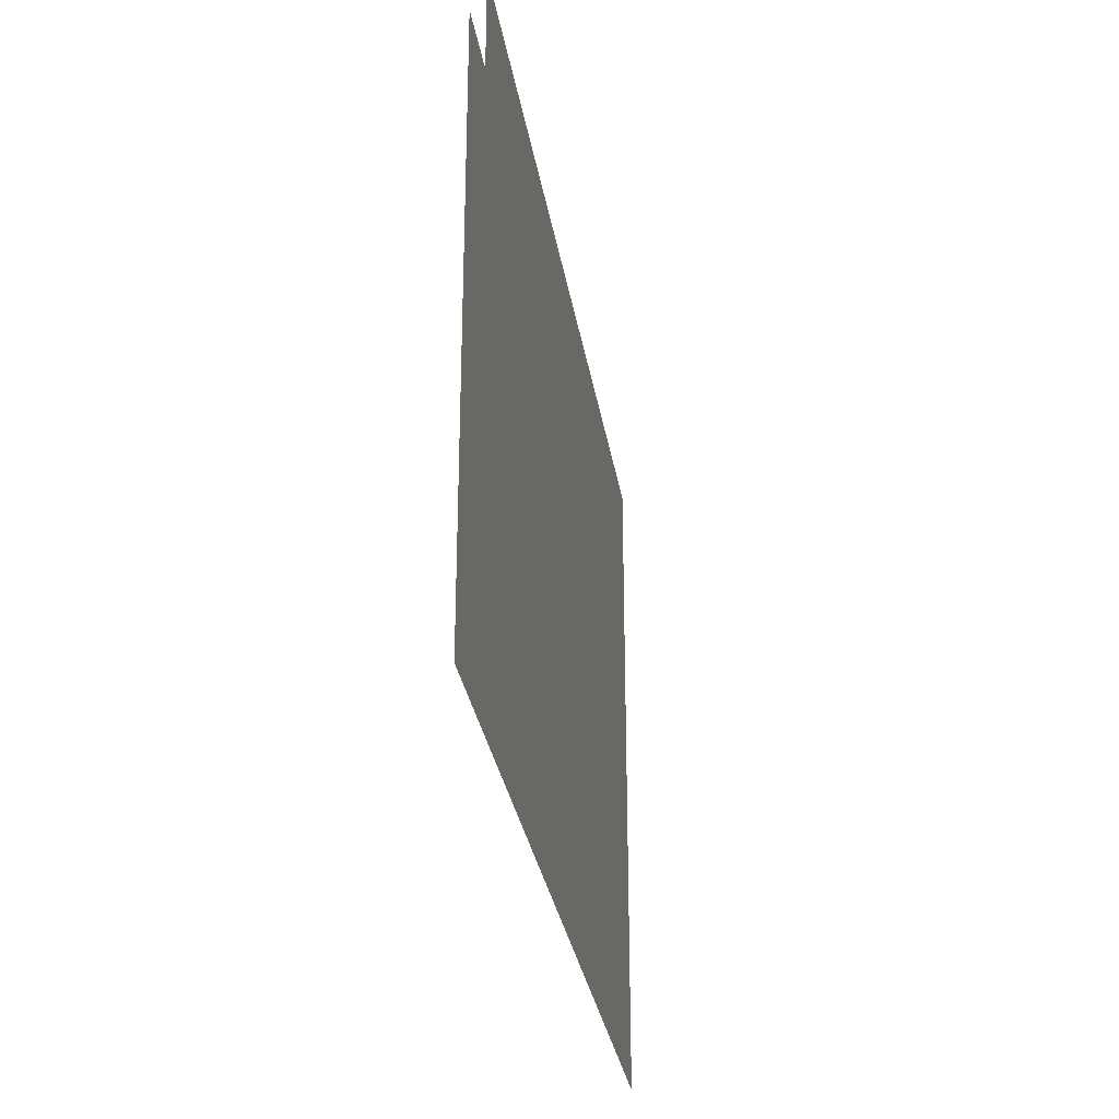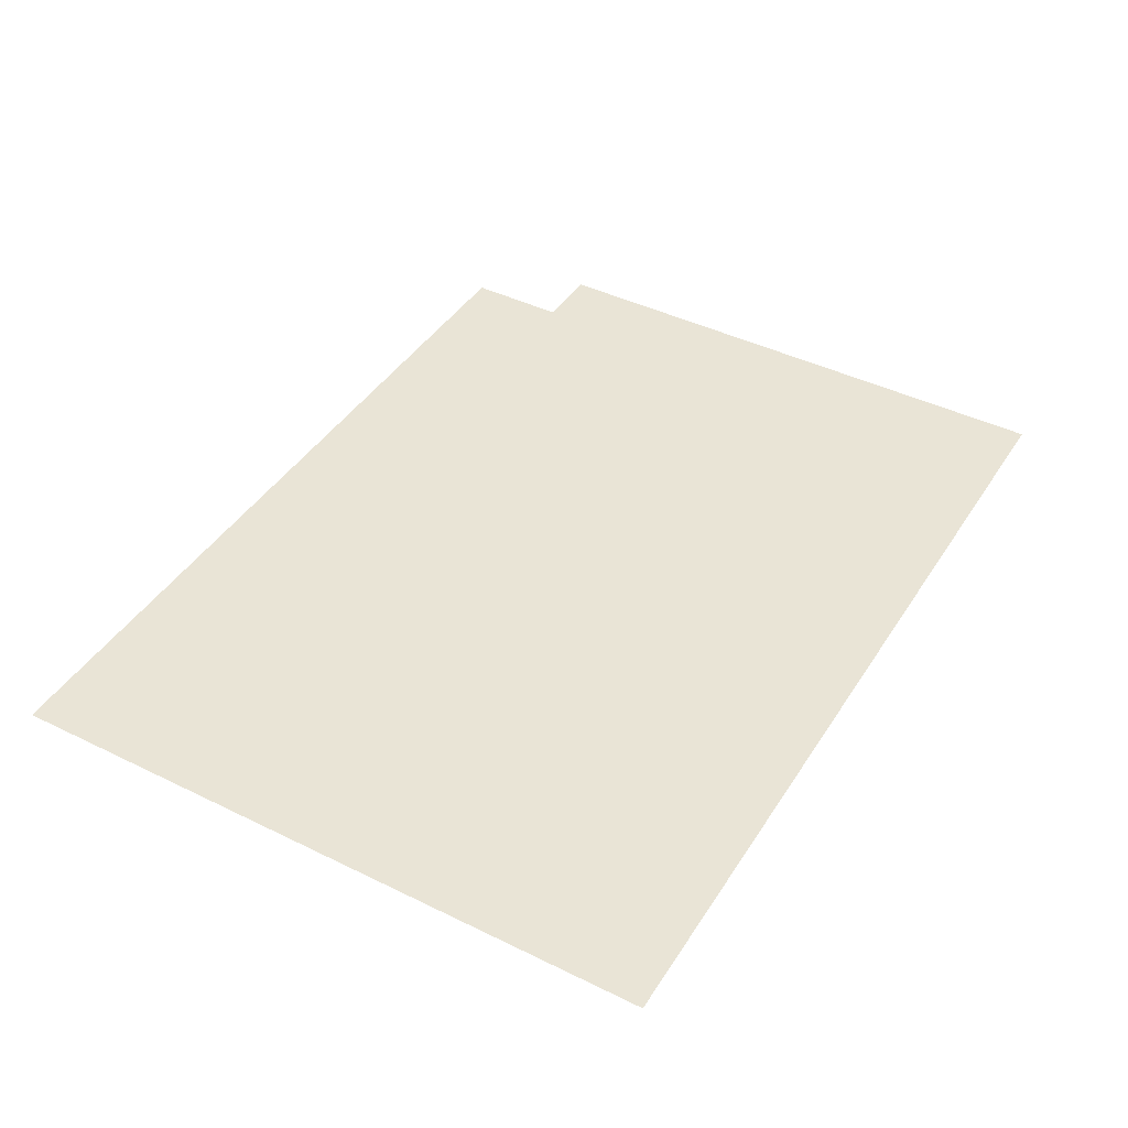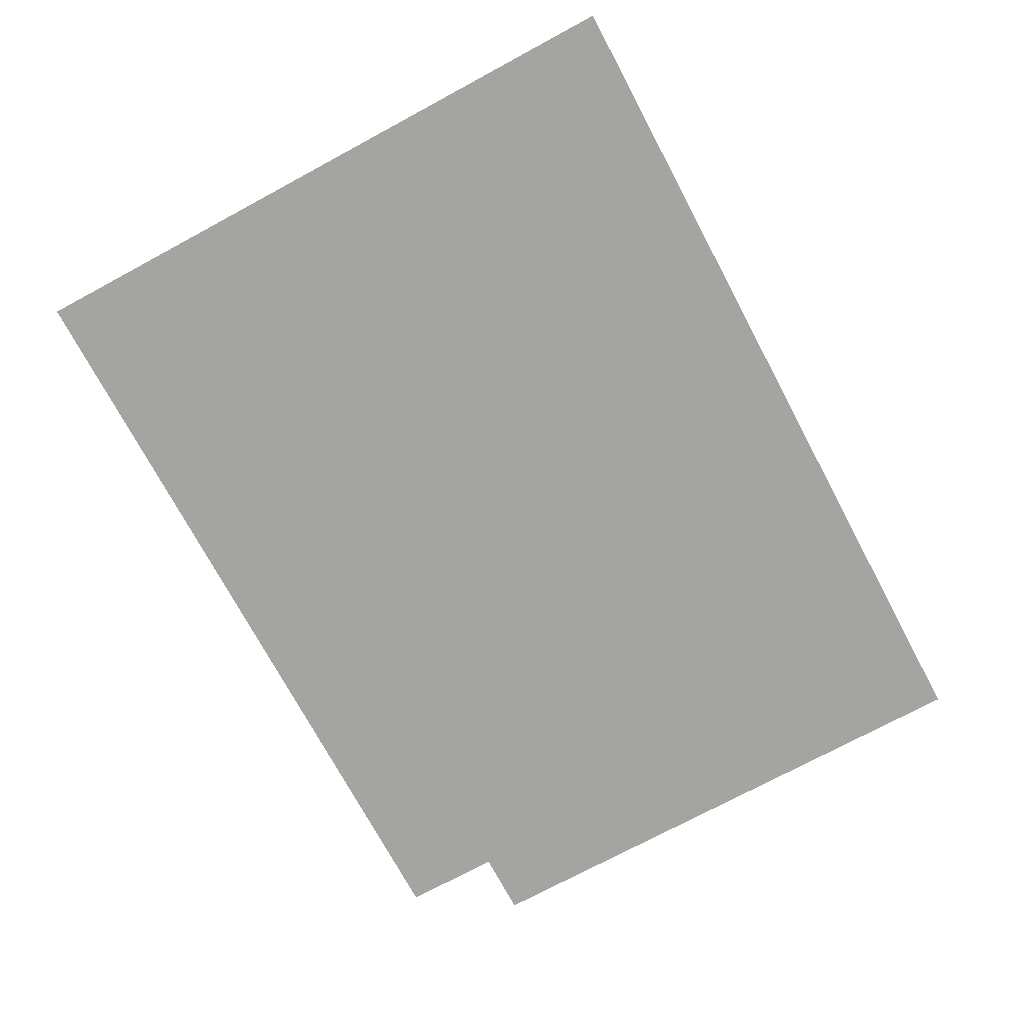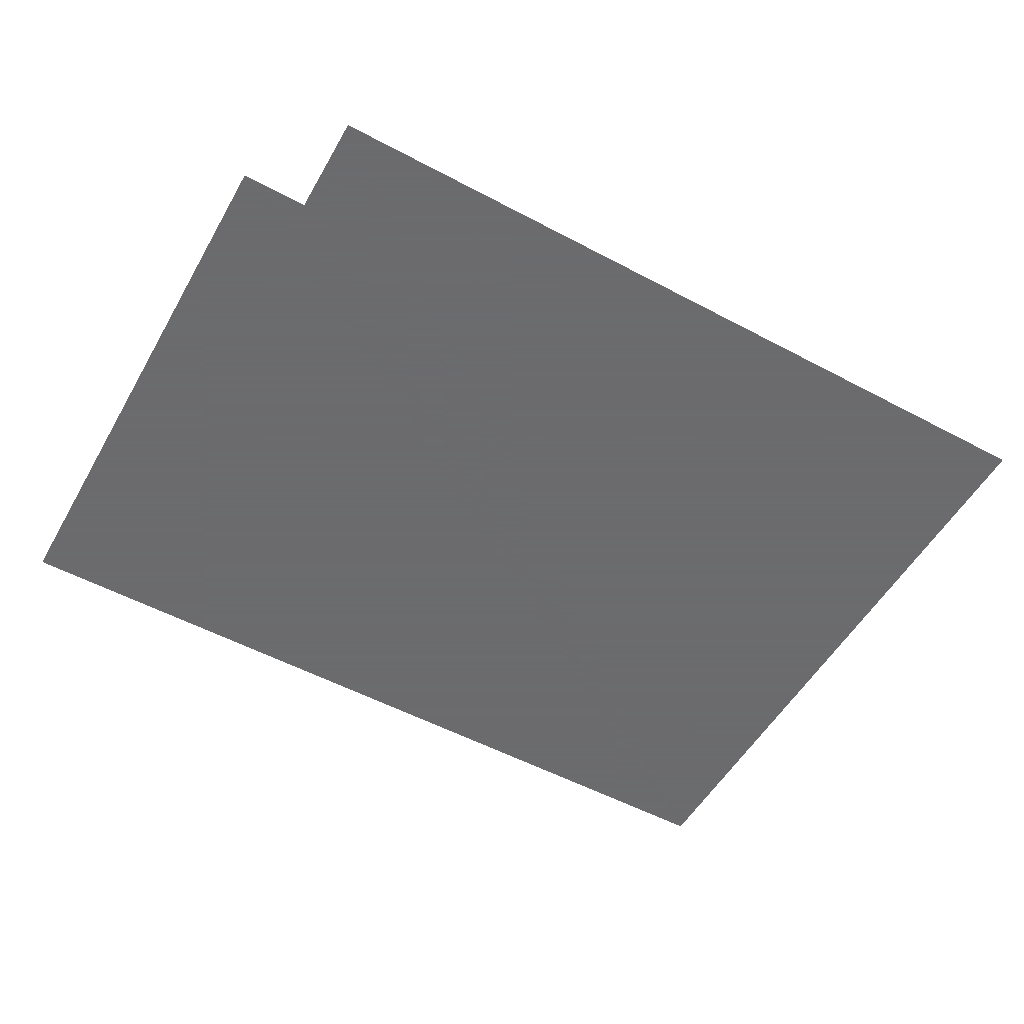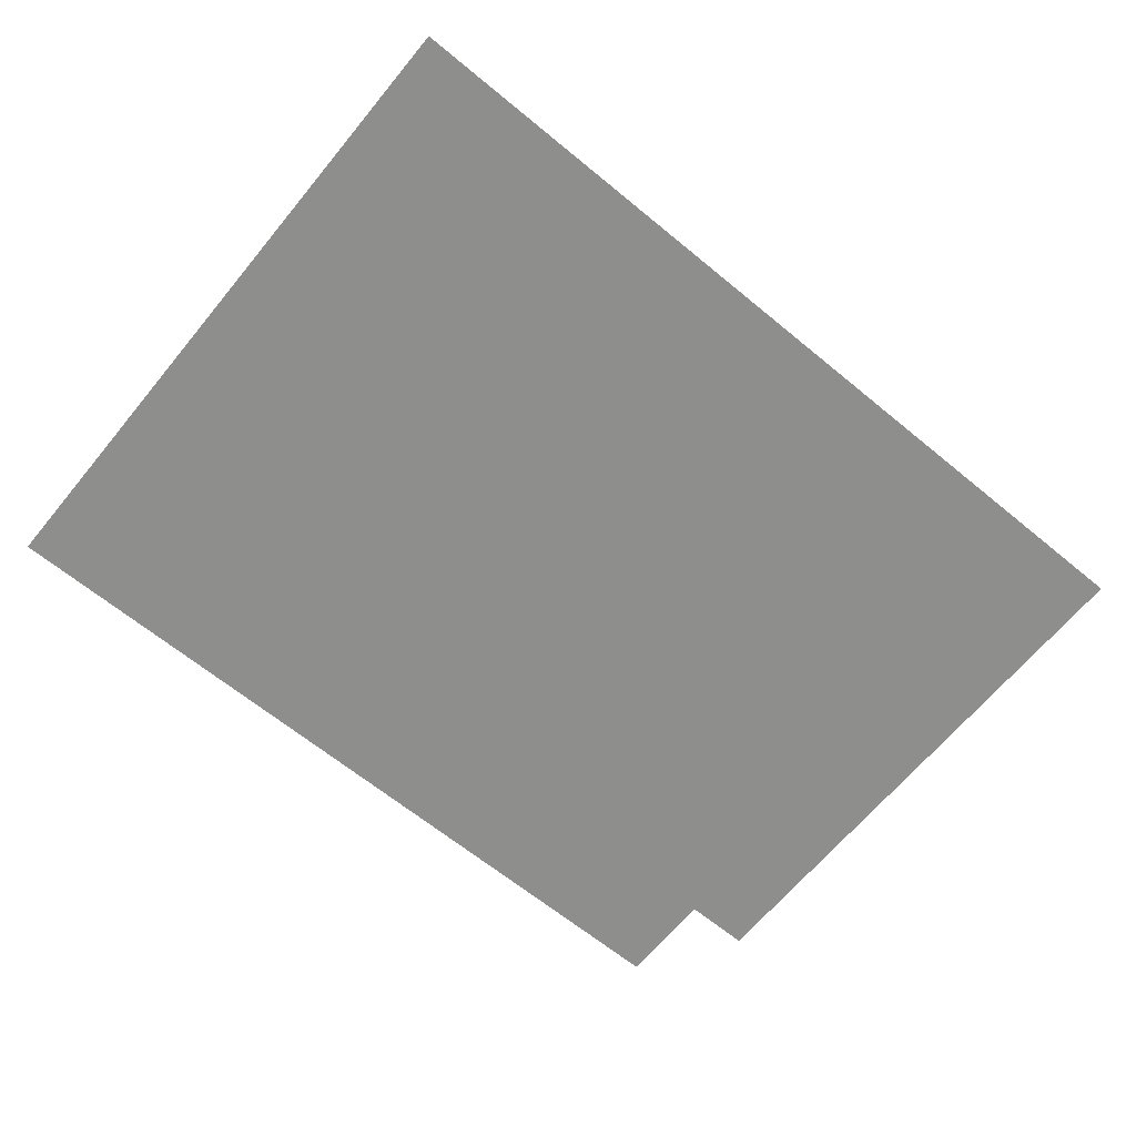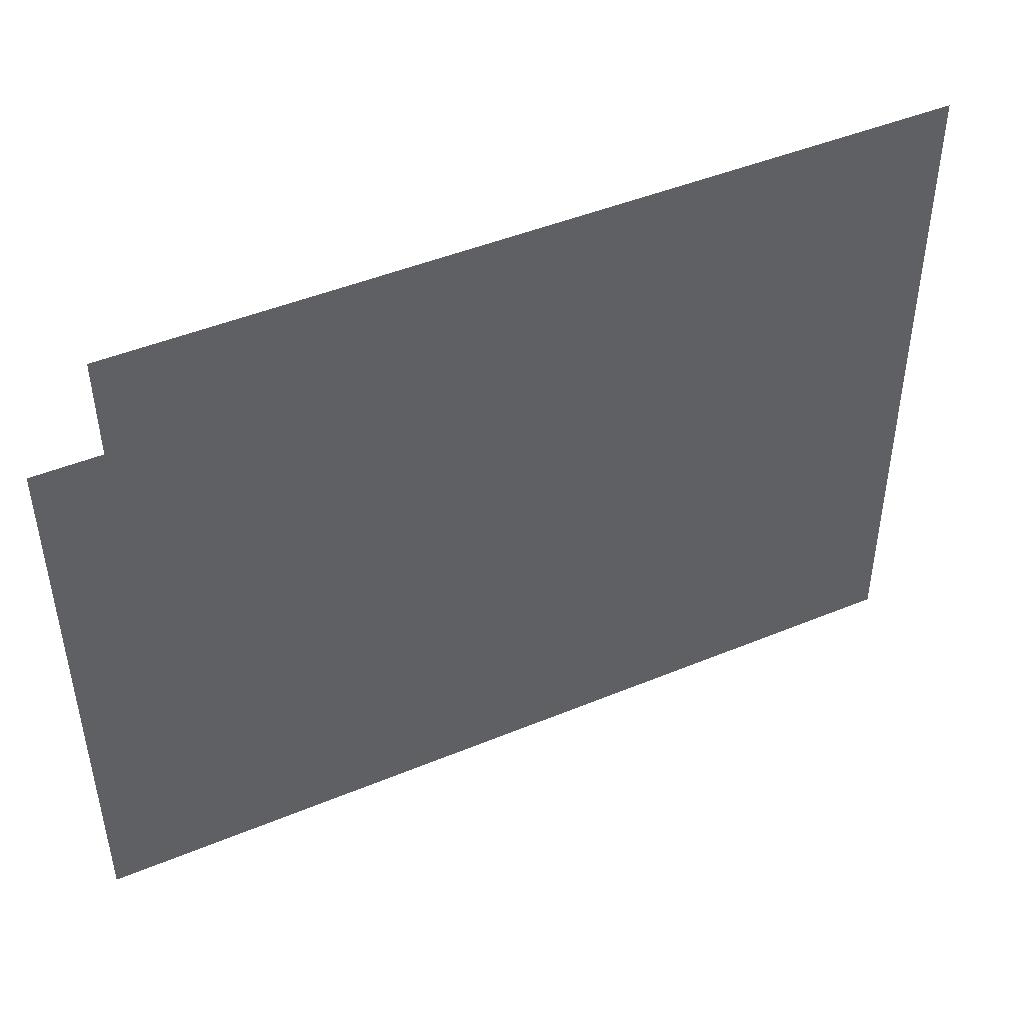
<metadata>
{"format":"obj","ext":"obj","renderer":"f3d","projection":"perspective","resolution":1024,"background":"white","views":[{"elev":-30.4,"azim":99.0,"up":"+Y"},{"elev":42.7,"azim":-59.8,"up":"+Z"},{"elev":-73.2,"azim":-61.8,"up":"+Z"},{"elev":-53.5,"azim":150.4,"up":"+Z"},{"elev":-64.9,"azim":-39.6,"up":"+Z"},{"elev":45.5,"azim":154.4,"up":"+Y"}]}
</metadata>
<code>
v -9.54 35.85 0
v -9.544 33.18 0
v -6.03 33.19 0
v -6.018 35.45 0
v -6.284 35.45 0
v -6.281 35.85 0
f 1 2 6
f 3 4 2
f 6 2 5
f 4 5 2

</code>
